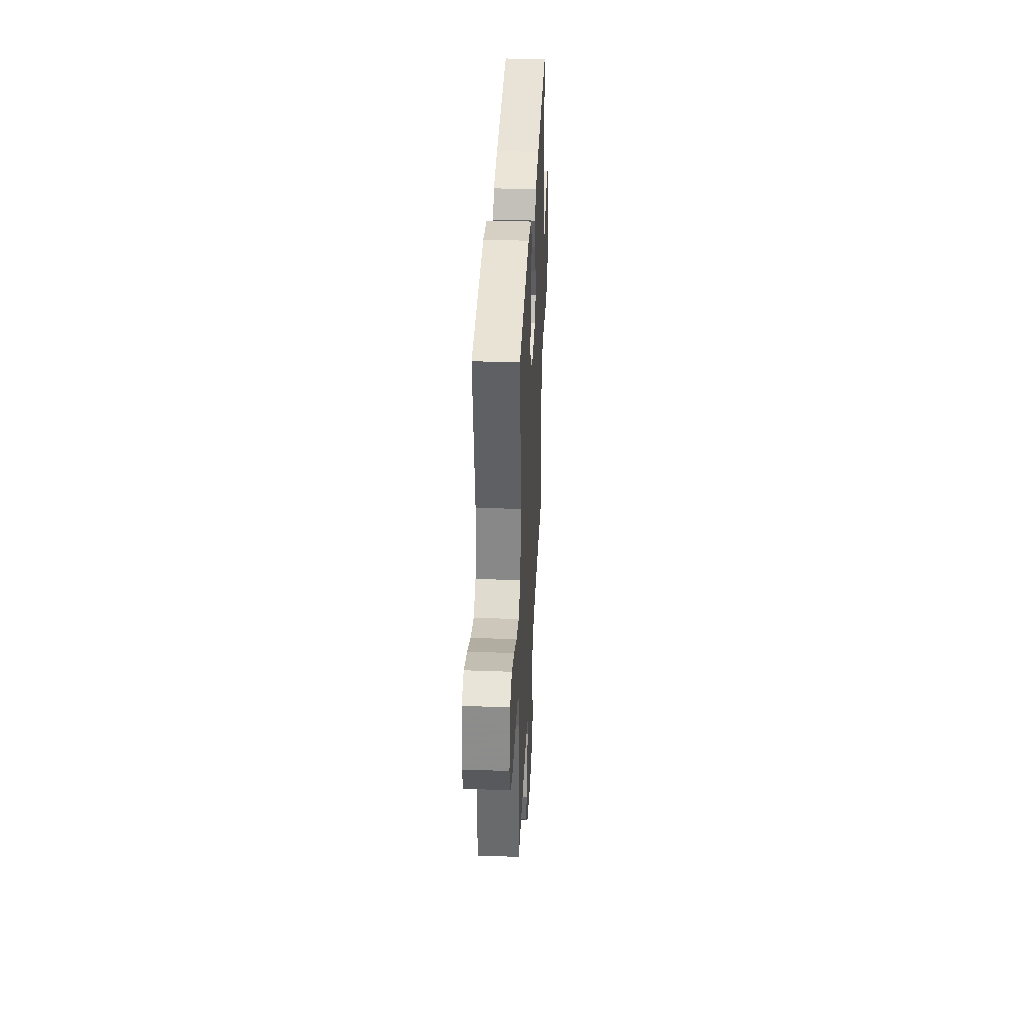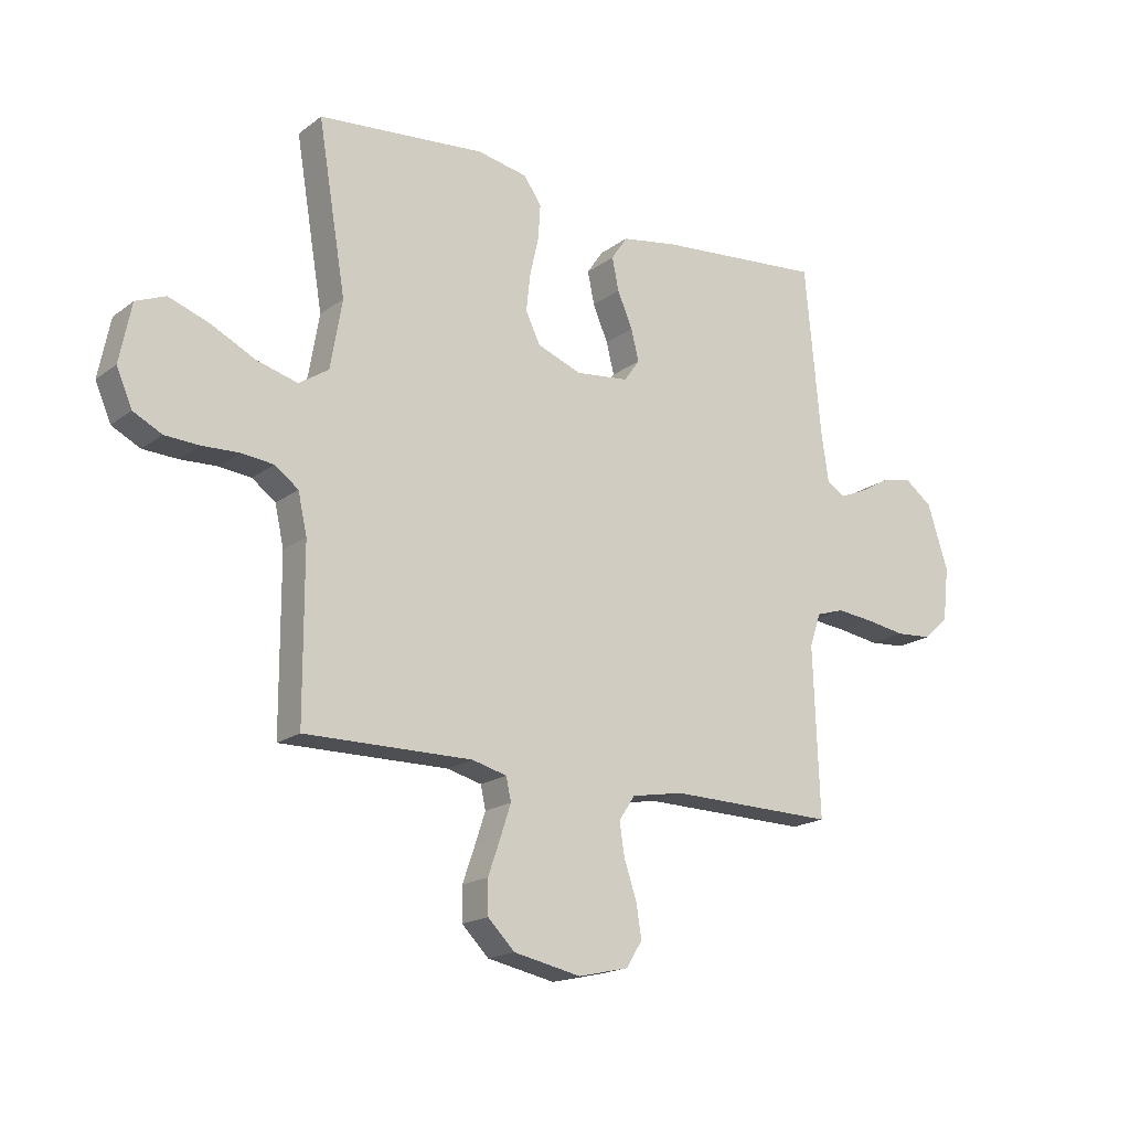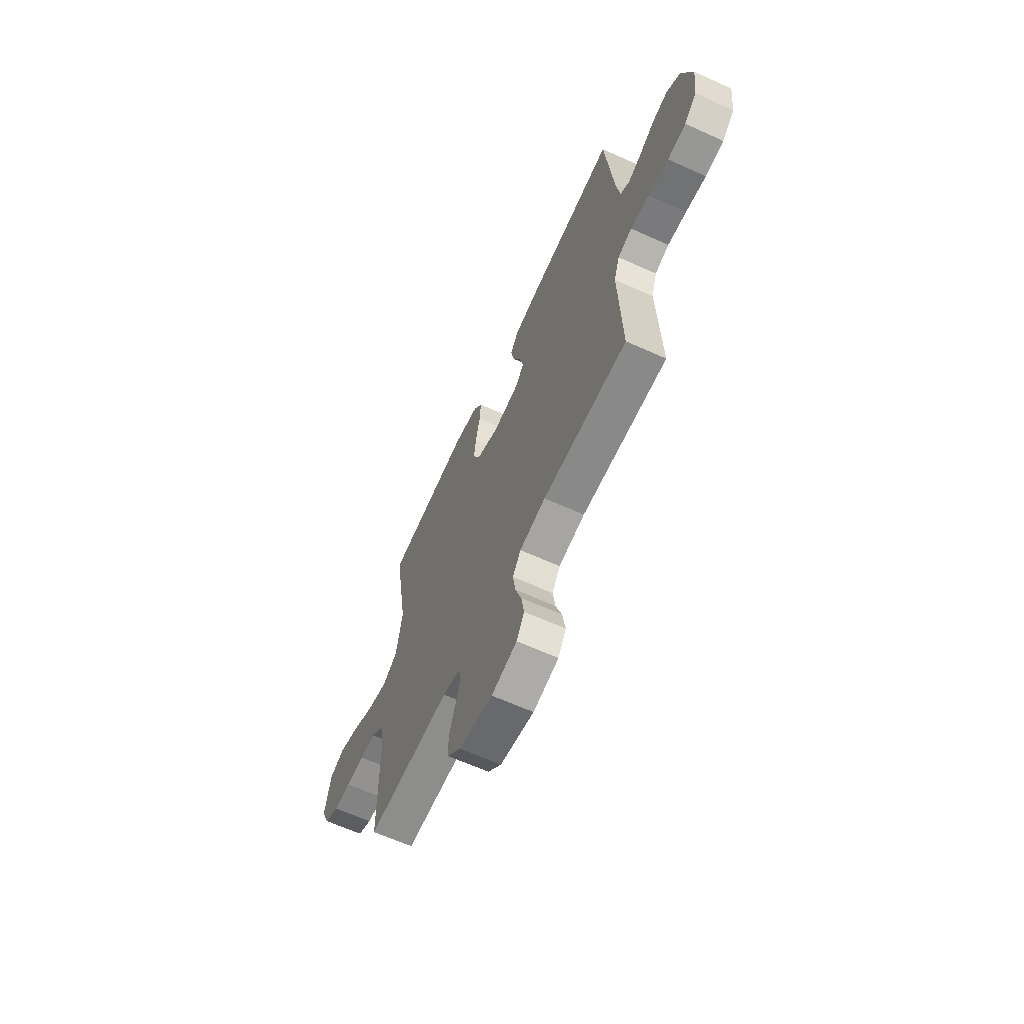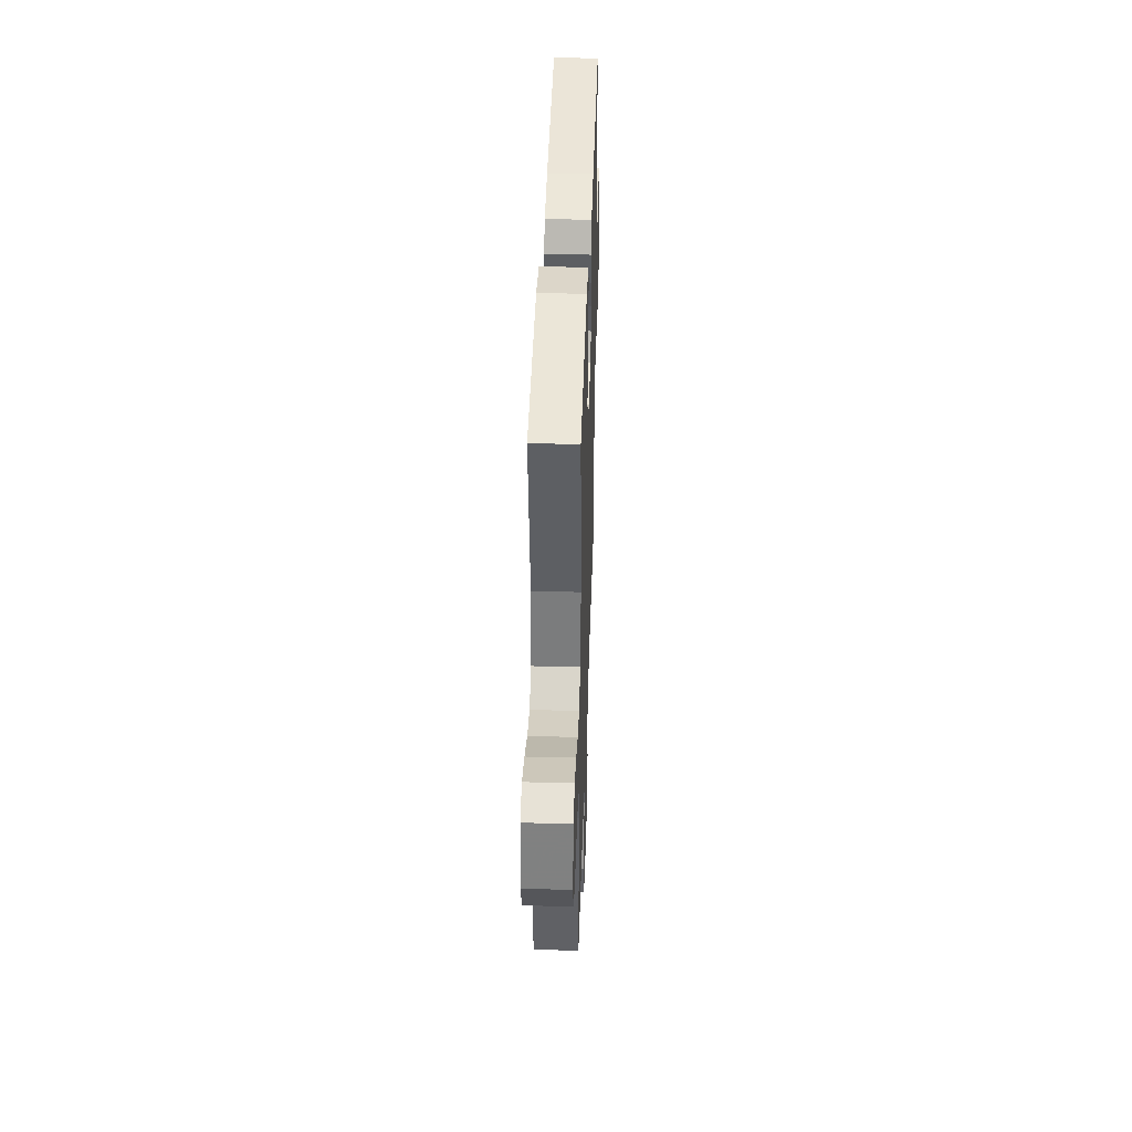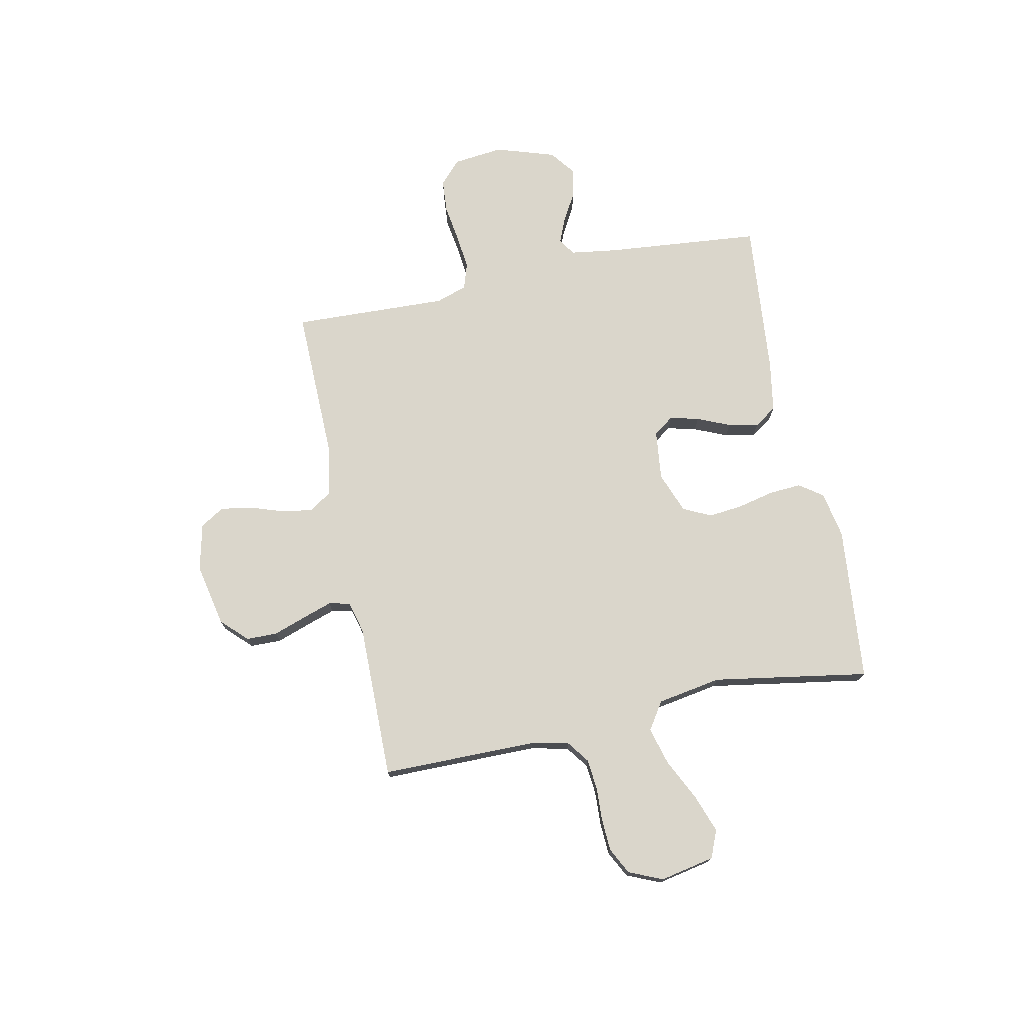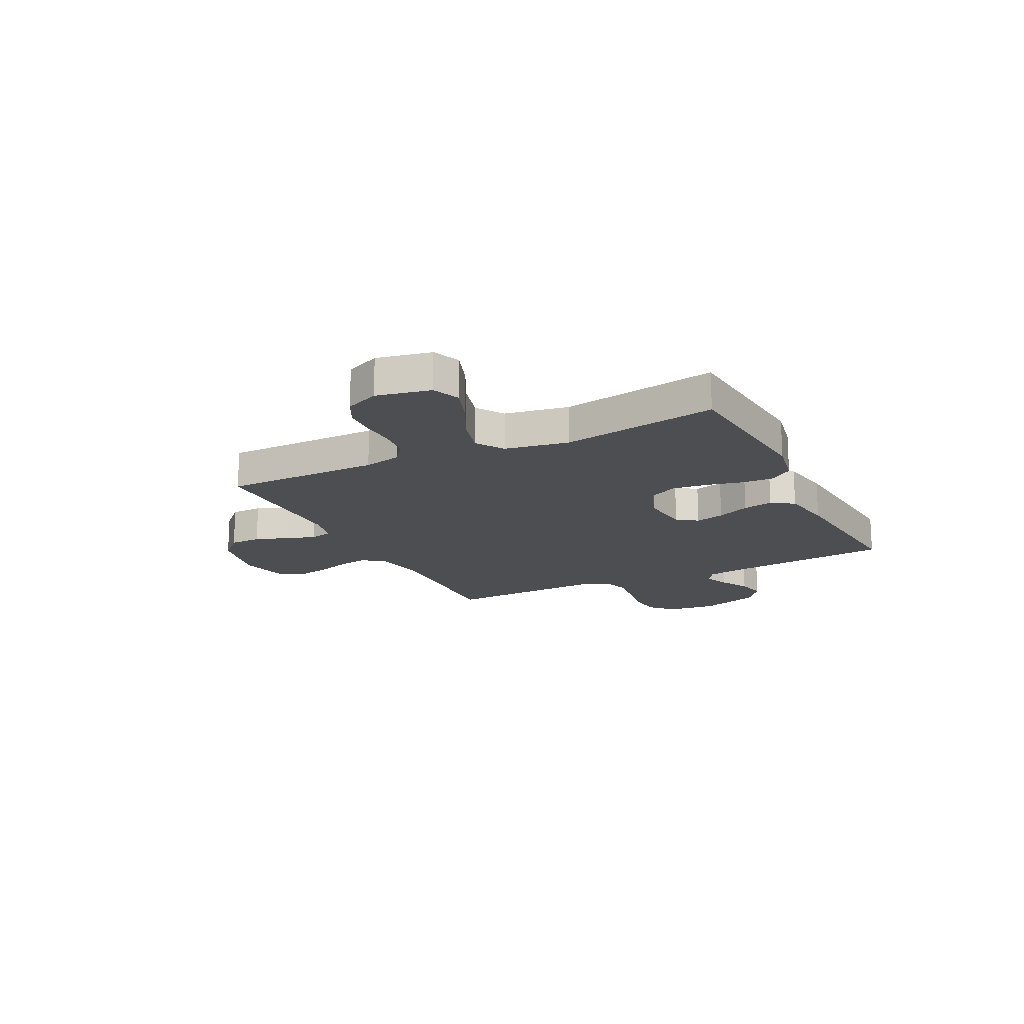
<metadata>
{"format":"obj","ext":"obj","renderer":"f3d","projection":"perspective","resolution":1024,"background":"white","views":[{"elev":36.6,"azim":-87.3,"up":"+Z"},{"elev":-18.1,"azim":-35.6,"up":"+Z"},{"elev":-63.9,"azim":65.5,"up":"+Z"},{"elev":40.8,"azim":-88.2,"up":"+Z"},{"elev":74.1,"azim":-101.7,"up":"+Y"},{"elev":-17.1,"azim":-63.7,"up":"+Y"}]}
</metadata>
<code>
v -0.5 0.07 0.5
v -0.2 0.07 0.529
v -0.11 0.07 0.512
v -0.078 0.07 0.467
v -0.082 0.07 0.405
v -0.098 0.07 0.335
v -0.105 0.07 0.269
v -0.079 0.07 0.215
v 0 0.07 0.185
v 0.096 0.07 0.196
v 0.124 0.07 0.235
v 0.11 0.07 0.291
v 0.083 0.07 0.354
v 0.071 0.07 0.412
v 0.1 0.07 0.455
v 0.2 0.07 0.472
v 0.5 0.07 0.5
v 0.528 0.07 0.2
v 0.541 0.07 0.11
v 0.574 0.07 0.089
v 0.622 0.07 0.109
v 0.676 0.07 0.14
v 0.732 0.07 0.152
v 0.781 0.07 0.115
v 0.818 0.07 0
v 0.807 0.07 -0.096
v 0.763 0.07 -0.137
v 0.698 0.07 -0.142
v 0.626 0.07 -0.131
v 0.559 0.07 -0.124
v 0.509 0.07 -0.14
v 0.489 0.07 -0.2
v 0.5 0.07 -0.5
v 0.2 0.07 -0.495
v 0.107 0.07 -0.512
v 0.078 0.07 -0.555
v 0.087 0.07 -0.614
v 0.109 0.07 -0.679
v 0.119 0.07 -0.74
v 0.091 0.07 -0.786
v 0 0.07 -0.807
v -0.121 0.07 -0.782
v -0.169 0.07 -0.734
v -0.17 0.07 -0.674
v -0.148 0.07 -0.611
v -0.129 0.07 -0.554
v -0.138 0.07 -0.513
v -0.2 0.07 -0.497
v -0.5 0.07 -0.5
v -0.501 0.07 -0.2
v -0.517 0.07 -0.128
v -0.559 0.07 -0.097
v -0.617 0.07 -0.091
v -0.682 0.07 -0.094
v -0.744 0.07 -0.091
v -0.795 0.07 -0.065
v -0.823 0.07 0
v -0.802 0.07 0.105
v -0.749 0.07 0.127
v -0.676 0.07 0.101
v -0.597 0.07 0.062
v -0.524 0.07 0.042
v -0.471 0.07 0.077
v -0.45 0.07 0.2
v -0.5 0 0.5
v -0.2 0 0.529
v -0.11 0 0.512
v -0.078 0 0.467
v -0.082 0 0.405
v -0.098 0 0.335
v -0.105 0 0.269
v -0.079 0 0.215
v 0 0 0.185
v 0.096 0 0.196
v 0.124 0 0.235
v 0.11 0 0.291
v 0.083 0 0.354
v 0.071 0 0.412
v 0.1 0 0.455
v 0.2 0 0.472
v 0.5 0 0.5
v 0.528 0 0.2
v 0.541 0 0.11
v 0.574 0 0.089
v 0.622 0 0.109
v 0.676 0 0.14
v 0.732 0 0.152
v 0.781 0 0.115
v 0.818 0 0
v 0.807 0 -0.096
v 0.763 0 -0.137
v 0.698 0 -0.142
v 0.626 0 -0.131
v 0.559 0 -0.124
v 0.509 0 -0.14
v 0.489 0 -0.2
v 0.5 0 -0.5
v 0.2 0 -0.495
v 0.107 0 -0.512
v 0.078 0 -0.555
v 0.087 0 -0.614
v 0.109 0 -0.679
v 0.119 0 -0.74
v 0.091 0 -0.786
v 0 0 -0.807
v -0.121 0 -0.782
v -0.169 0 -0.734
v -0.17 0 -0.674
v -0.148 0 -0.611
v -0.129 0 -0.554
v -0.138 0 -0.513
v -0.2 0 -0.497
v -0.5 0 -0.5
v -0.501 0 -0.2
v -0.517 0 -0.128
v -0.559 0 -0.097
v -0.617 0 -0.091
v -0.682 0 -0.094
v -0.744 0 -0.091
v -0.795 0 -0.065
v -0.823 0 0
v -0.802 0 0.105
v -0.749 0 0.127
v -0.676 0 0.101
v -0.597 0 0.062
v -0.524 0 0.042
v -0.471 0 0.077
v -0.45 0 0.2
f 59 60 61
f 58 59 61
f 57 58 61
f 56 57 61
f 55 56 61
f 54 55 61
f 53 54 61
f 52 53 61 62
f 51 52 62 63
f 48 49 50
f 50 51 63
f 48 50 63
f 47 48 63
f 43 44 45
f 42 43 45
f 41 42 45
f 40 41 45
f 39 40 45
f 38 39 45
f 37 38 45
f 36 37 45 46
f 35 36 46 47
f 32 33 34
f 47 63 64
f 35 47 64
f 34 35 64
f 32 34 64
f 31 32 64
f 27 28 29
f 26 27 29
f 25 26 29
f 24 25 29
f 23 24 29
f 22 23 29
f 21 22 29
f 20 21 29 30
f 16 17 18
f 15 16 18
f 14 15 18
f 13 14 18
f 12 13 18
f 11 12 18 19
f 20 30 31
f 19 20 31
f 11 19 31
f 10 11 31
f 4 5 6
f 3 4 6
f 2 3 6
f 1 2 6
f 64 1 6
f 64 6 7
f 9 10 31
f 8 9 31 64
f 7 8 64
f 125 124 123
f 125 123 122
f 125 122 121
f 125 121 120
f 125 120 119
f 125 119 118
f 125 118 117
f 126 125 117 116
f 127 126 116 115
f 114 113 112
f 127 115 114
f 127 114 112
f 127 112 111
f 109 108 107
f 109 107 106
f 109 106 105
f 109 105 104
f 109 104 103
f 109 103 102
f 109 102 101
f 110 109 101 100
f 111 110 100 99
f 98 97 96
f 128 127 111
f 128 111 99
f 128 99 98
f 128 98 96
f 128 96 95
f 93 92 91
f 93 91 90
f 93 90 89
f 93 89 88
f 93 88 87
f 93 87 86
f 93 86 85
f 94 93 85 84
f 82 81 80
f 82 80 79
f 82 79 78
f 82 78 77
f 82 77 76
f 83 82 76 75
f 95 94 84
f 95 84 83
f 95 83 75
f 95 75 74
f 70 69 68
f 70 68 67
f 70 67 66
f 70 66 65
f 70 65 128
f 71 70 128
f 95 74 73
f 128 95 73 72
f 128 72 71
f 1 65 66 2
f 2 66 67 3
f 3 67 68 4
f 4 68 69 5
f 5 69 70 6
f 6 70 71 7
f 7 71 72 8
f 8 72 73 9
f 9 73 74 10
f 10 74 75 11
f 11 75 76 12
f 12 76 77 13
f 13 77 78 14
f 14 78 79 15
f 15 79 80 16
f 16 80 81 17
f 17 81 82 18
f 18 82 83 19
f 19 83 84 20
f 20 84 85 21
f 21 85 86 22
f 22 86 87 23
f 23 87 88 24
f 24 88 89 25
f 25 89 90 26
f 26 90 91 27
f 27 91 92 28
f 28 92 93 29
f 29 93 94 30
f 30 94 95 31
f 31 95 96 32
f 32 96 97 33
f 33 97 98 34
f 34 98 99 35
f 35 99 100 36
f 36 100 101 37
f 37 101 102 38
f 38 102 103 39
f 39 103 104 40
f 40 104 105 41
f 41 105 106 42
f 42 106 107 43
f 43 107 108 44
f 44 108 109 45
f 45 109 110 46
f 46 110 111 47
f 47 111 112 48
f 48 112 113 49
f 49 113 114 50
f 50 114 115 51
f 51 115 116 52
f 52 116 117 53
f 53 117 118 54
f 54 118 119 55
f 55 119 120 56
f 56 120 121 57
f 57 121 122 58
f 58 122 123 59
f 59 123 124 60
f 60 124 125 61
f 61 125 126 62
f 62 126 127 63
f 63 127 128 64
f 64 128 65 1

</code>
